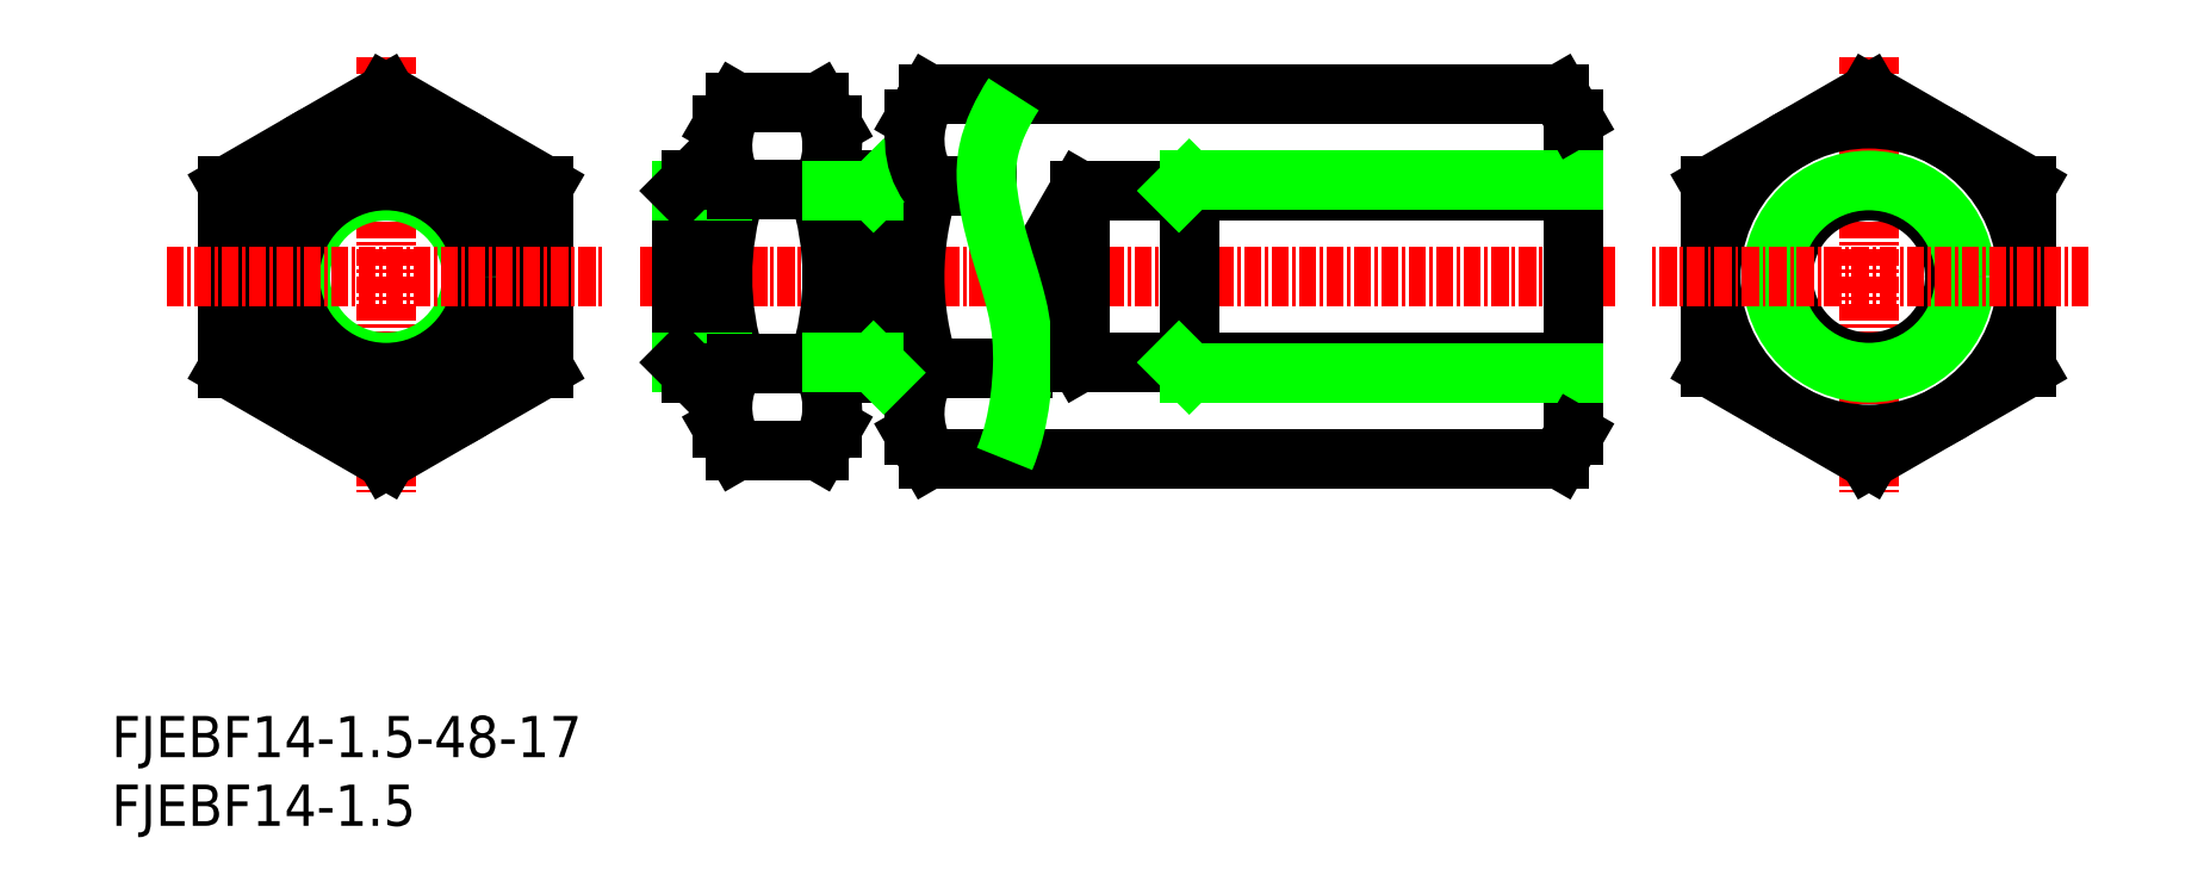
<metadata>
{"format":"dxf","ext":"dxf","renderer":"ezdxf+matplotlib","layout":"modelspace","background":"white","min_lineweight":24,"dpi":150}
</metadata>
<code>
0
SECTION
2
ENTITIES
0
INSERT
8
0
2
*U28
10
0
20
0
30
0
0
INSERT
8
0
2
*U29
10
0
20
0
30
0
0
LINE
8
CENTER
10
38.5
20
40
30
0
11
109.5
21
40
31
0
0
LINE
8
0
10
66.89
20
40
30
0
11
70.5
21
33.75
31
0
0
LINE
8
0
10
66.89
20
40
30
0
11
70.5
21
46.25
31
0
0
LINE
8
0
10
59.56
20
46.64
30
0
11
63.76
21
46.64
31
0
0
LINE
8
0
10
59.56
20
33.36
30
0
11
66.36
21
33.36
31
0
0
LINE
8
0
10
59.53
20
53.28
30
0
11
105.5
21
53.28
31
0
0
LINE
8
0
10
59.53
20
26.72
30
0
11
105.5
21
26.72
31
0
0
LINE
8
CENTER
10
20
20
56
30
0
11
20
21
24
31
0
0
ARC
8
0
10
32.01
20
40
30
0
40
20.49
50
341.9
51
18.06
0
ARC
8
0
10
64.99
20
40
30
0
40
20.49
50
161.9
51
198.1
0
CIRCLE
8
0
10
20
20
40
30
0
40
6.25
0
CIRCLE
8
0
10
20
20
40
30
0
40
7
0
ARC
8
0
10
20
20
40
30
0
40
11.5
50
343
51
16.96
0
ARC
8
0
10
20
20
40
30
0
40
11.5
50
163
51
197
0
CIRCLE
8
0
10
20
20
40
30
0
40
11
0
ARC
8
0
10
79.92
20
40
30
0
40
21.42
50
161.9
51
198.1
0
LINE
8
0
10
52.5
20
51
30
0
11
52.5
21
29
31
0
0
LINE
8
0
10
44.5
20
51
30
0
11
44.5
21
29
31
0
0
LINE
8
0
10
31
20
46.35
30
0
11
31
21
33.65
31
0
0
LINE
8
0
10
9
20
46.35
30
0
11
9
21
33.65
31
0
0
LINE
8
0
10
55.5
20
47
30
0
11
55.5
21
33
31
0
0
LINE
8
0
10
42.25
20
47
30
0
11
42.25
21
33
31
0
0
LINE
8
0
10
41.5
20
46.25
30
0
11
41.5
21
33.75
31
0
0
LINE
8
0
10
31.5
20
46.64
30
0
11
31.5
21
33.36
31
0
0
LINE
8
0
10
8.5
20
46.64
30
0
11
8.5
21
33.36
31
0
0
LINE
8
0
10
58.5
20
51.5
30
0
11
58.5
21
28.5
31
0
0
ARC
8
0
10
20
20
40
30
0
40
11.5
50
223
51
257
0
LINE
8
0
10
20
20
27.3
30
0
11
9
21
33.65
31
0
0
LINE
8
0
10
20
20
26.72
30
0
11
8.5
21
33.36
31
0
0
ARC
8
0
10
20
20
40
30
0
40
11.5
50
283
51
317
0
LINE
8
0
10
31
20
33.65
30
0
11
20
21
27.3
31
0
0
LINE
8
0
10
31.5
20
33.36
30
0
11
20
21
26.72
31
0
0
LINE
8
0
10
41.5
20
33.75
30
0
11
44.5
21
33.75
31
0
0
LINE
8
0
10
42.25
20
33
30
0
11
44.5
21
33
31
0
0
LINE
8
0
10
41.5
20
33.75
30
0
11
42.25
21
33
31
0
0
ARC
8
0
10
47
20
30.47
30
0
40
5.5
50
330
51
35.26
0
LINE
8
0
10
52.5
20
29
30
0
11
51.52
21
27.3
31
0
0
ARC
8
0
10
50
20
30.47
30
0
40
5.5
50
144.7
51
210
0
LINE
8
0
10
45.48
20
27.3
30
0
11
51.52
21
27.3
31
0
0
LINE
8
0
10
44.5
20
29
30
0
11
45.48
21
27.3
31
0
0
LINE
8
0
10
45.51
20
33.65
30
0
11
51.49
21
33.65
31
0
0
ARC
8
0
10
64.25
20
30.04
30
0
40
5.75
50
144.7
51
210
0
LINE
8
0
10
58.5
20
28.5
30
0
11
59.53
21
26.72
31
0
0
LINE
8
0
10
52.5
20
33
30
0
11
58.5
21
33
31
0
0
LINE
8
0
10
55.5
20
33.75
30
0
11
56.25
21
33
31
0
0
LINE
8
0
10
52.5
20
33.75
30
0
11
55.5
21
33.75
31
0
0
LINE
8
CENTER
10
4
20
40
30
0
11
36
21
40
31
0
0
ARC
8
0
10
20
20
40
30
0
40
11.5
50
103
51
137
0
LINE
8
0
10
20
20
52.7
30
0
11
9
21
46.35
31
0
0
LINE
8
0
10
20
20
53.28
30
0
11
8.5
21
46.64
31
0
0
ARC
8
0
10
20
20
40
30
0
40
11.5
50
43.04
51
76.96
0
LINE
8
0
10
20
20
52.7
30
0
11
31
21
46.35
31
0
0
LINE
8
0
10
20
20
53.28
30
0
11
31.5
21
46.64
31
0
0
LINE
8
0
10
41.5
20
46.25
30
0
11
44.5
21
46.25
31
0
0
LINE
8
0
10
42.25
20
47
30
0
11
44.5
21
47
31
0
0
LINE
8
0
10
41.5
20
46.25
30
0
11
42.25
21
47
31
0
0
ARC
8
0
10
47
20
49.53
30
0
40
5.5
50
324.7
51
30
0
LINE
8
0
10
52.5
20
51
30
0
11
51.52
21
52.7
31
0
0
LINE
8
0
10
45.51
20
46.35
30
0
11
51.49
21
46.35
31
0
0
LINE
8
0
10
45.48
20
52.7
30
0
11
51.52
21
52.7
31
0
0
ARC
8
0
10
50
20
49.53
30
0
40
5.5
50
150
51
215.3
0
LINE
8
0
10
44.5
20
51
30
0
11
45.48
21
52.7
31
0
0
LINE
8
0
10
58.5
20
40
30
0
11
58.5
21
40
31
0
0
LINE
8
0
10
52.5
20
47
30
0
11
58.5
21
47
31
0
0
LINE
8
0
10
55.5
20
46.25
30
0
11
56.25
21
47
31
0
0
LINE
8
0
10
52.5
20
46.25
30
0
11
55.5
21
46.25
31
0
0
ARC
8
0
10
64.25
20
49.96
30
0
40
5.75
50
150
51
215.3
0
LINE
8
0
10
58.5
20
51.5
30
0
11
59.53
21
53.28
31
0
0
LINE
8
0
10
58.5
20
45.75
30
0
11
58.5
21
45.75
31
0
0
LINE
8
CENTER
10
128
20
56
30
0
11
128
21
24
31
0
0
CIRCLE
8
0
10
128
20
40
30
0
40
11.5
0
POLYLINE
8
0
66
     1
10
0
20
0
30
0
0
VERTEX
8
0
10
65.71
20
53.28
30
0
42
0.03812
0
VERTEX
8
0
10
64.61
20
51.28
30
0
42
0.05675
0
VERTEX
8
0
10
63.88
20
49.11
30
0
42
0.06751
0
VERTEX
8
0
10
63.75
20
46.84
30
0
42
0.0343
0
VERTEX
8
0
10
64.07
20
44.57
30
0
42
0.01879
0
VERTEX
8
0
10
64.63
20
42.35
30
0
42
0.004539
0
VERTEX
8
0
10
65.3
20
40.16
30
0
42
-0.01536
0
VERTEX
8
0
10
65.92
20
37.96
30
0
42
-0.03605
0
VERTEX
8
0
10
66.3
20
35.71
30
0
42
-0.03207
0
VERTEX
8
0
10
66.37
20
33.42
30
0
42
-0.02243
0
VERTEX
8
0
10
66.18
20
31.14
30
0
42
-0.03011
0
VERTEX
8
0
10
65.77
20
28.89
30
0
42
-0.037
0
VERTEX
8
0
10
65.05
20
26.72
30
0
0
SEQEND
8
0
0
CIRCLE
8
0
10
128
20
40
30
0
40
6.25
0
CIRCLE
8
0
10
128
20
40
30
0
40
7
0
LINE
8
0
10
116.5
20
46.64
30
0
11
116.5
21
33.36
31
0
0
LINE
8
0
10
139.5
20
46.64
30
0
11
139.5
21
33.36
31
0
0
LINE
8
0
10
70.5
20
46.25
30
0
11
70.5
21
33.75
31
0
0
LINE
8
0
10
78.5
20
47
30
0
11
78.5
21
33
31
0
0
LINE
8
0
10
106.5
20
51.5
30
0
11
106.5
21
28.5
31
0
0
LINE
8
0
10
116.5
20
33.36
30
0
11
128
21
26.72
31
0
0
LINE
8
0
10
70.5
20
33.75
30
0
11
106.5
21
33.75
31
0
0
LINE
8
0
10
78.5
20
33
30
0
11
106.5
21
33
31
0
0
LINE
8
0
10
77.75
20
33.75
30
0
11
78.5
21
33
31
0
0
LINE
8
0
10
106.5
20
28.5
30
0
11
105.5
21
26.72
31
0
0
LINE
8
0
10
128
20
26.72
30
0
11
139.5
21
33.36
31
0
0
LINE
8
CENTER
10
144
20
40
30
0
11
112
21
40
31
0
0
LINE
8
0
10
128
20
53.28
30
0
11
116.5
21
46.64
31
0
0
LINE
8
0
10
70.5
20
46.25
30
0
11
106.5
21
46.25
31
0
0
LINE
8
0
10
78.5
20
47
30
0
11
106.5
21
47
31
0
0
LINE
8
0
10
77.75
20
46.25
30
0
11
78.5
21
47
31
0
0
LINE
8
0
10
106.5
20
51.5
30
0
11
105.5
21
53.28
31
0
0
LINE
8
0
10
128
20
53.28
30
0
11
139.5
21
46.64
31
0
0
ENDSEC
0
EOF

</code>
